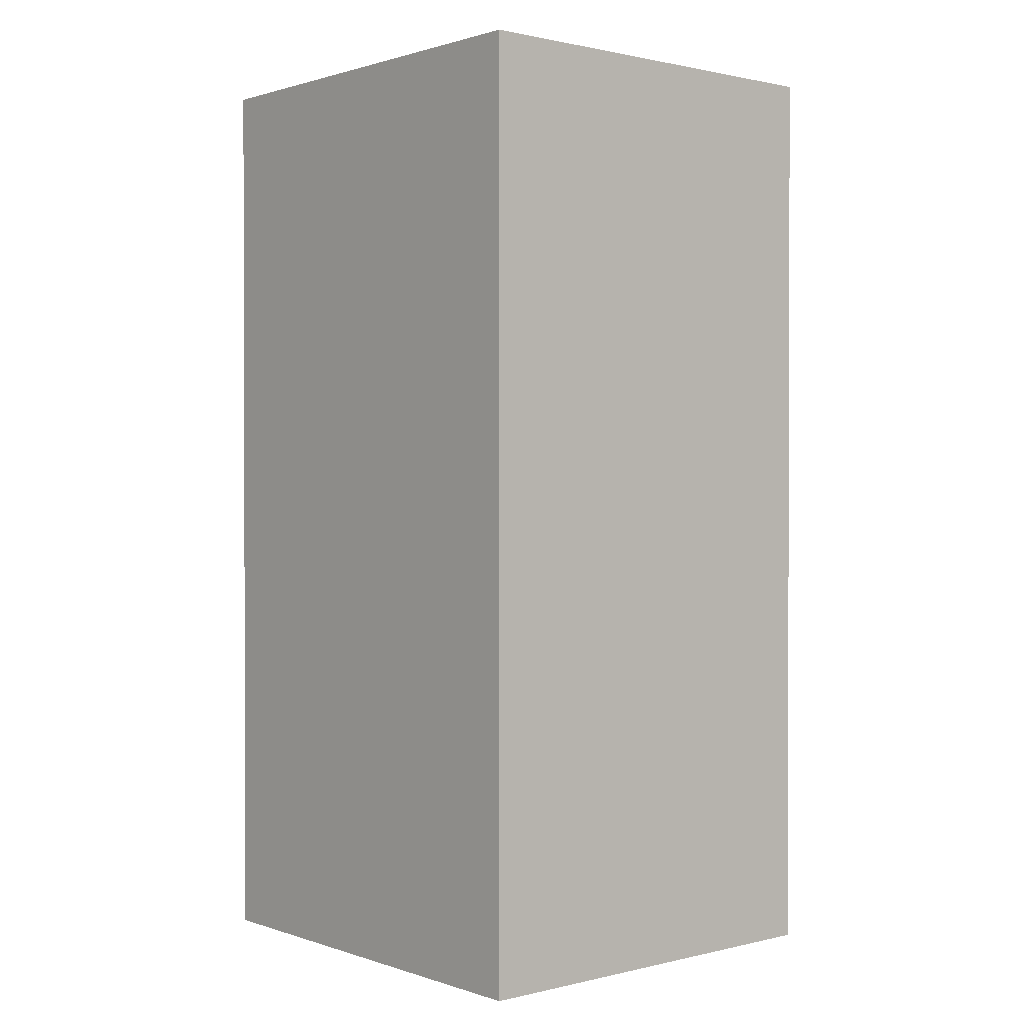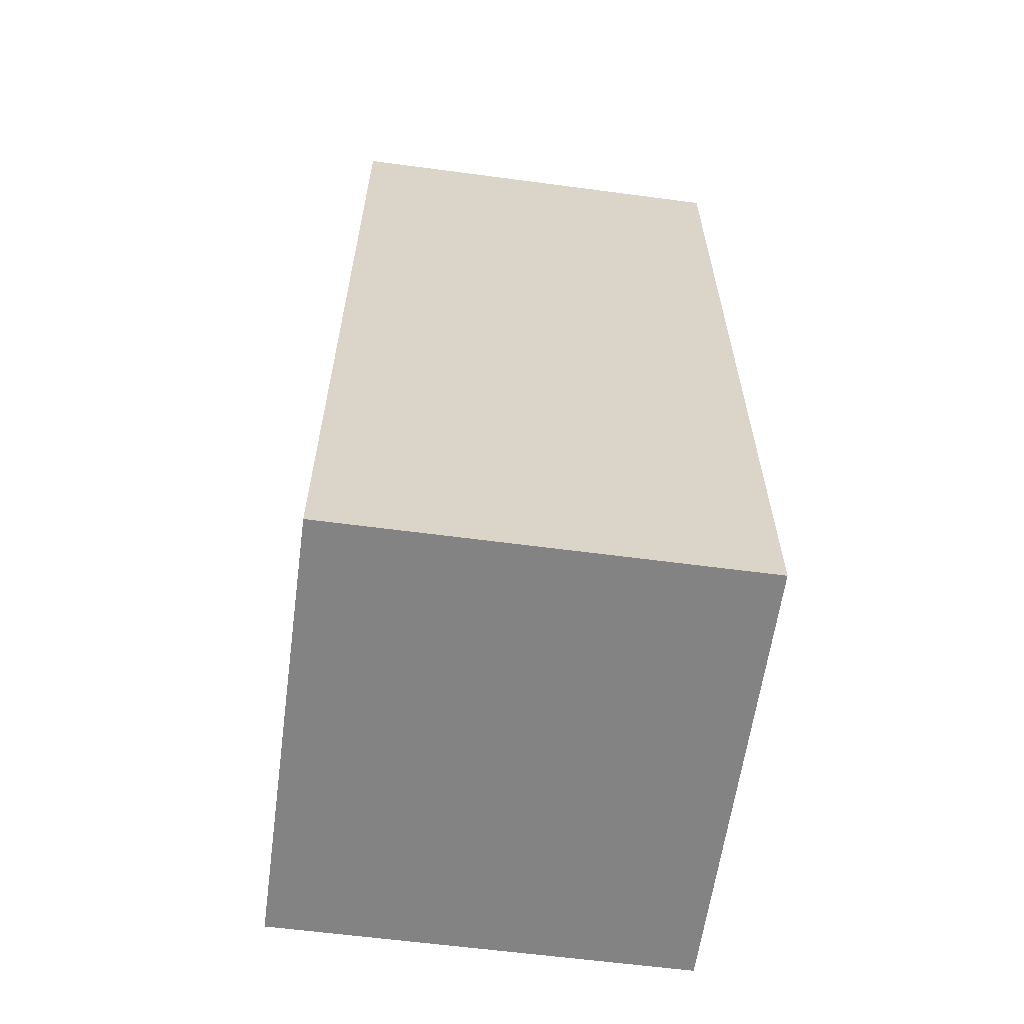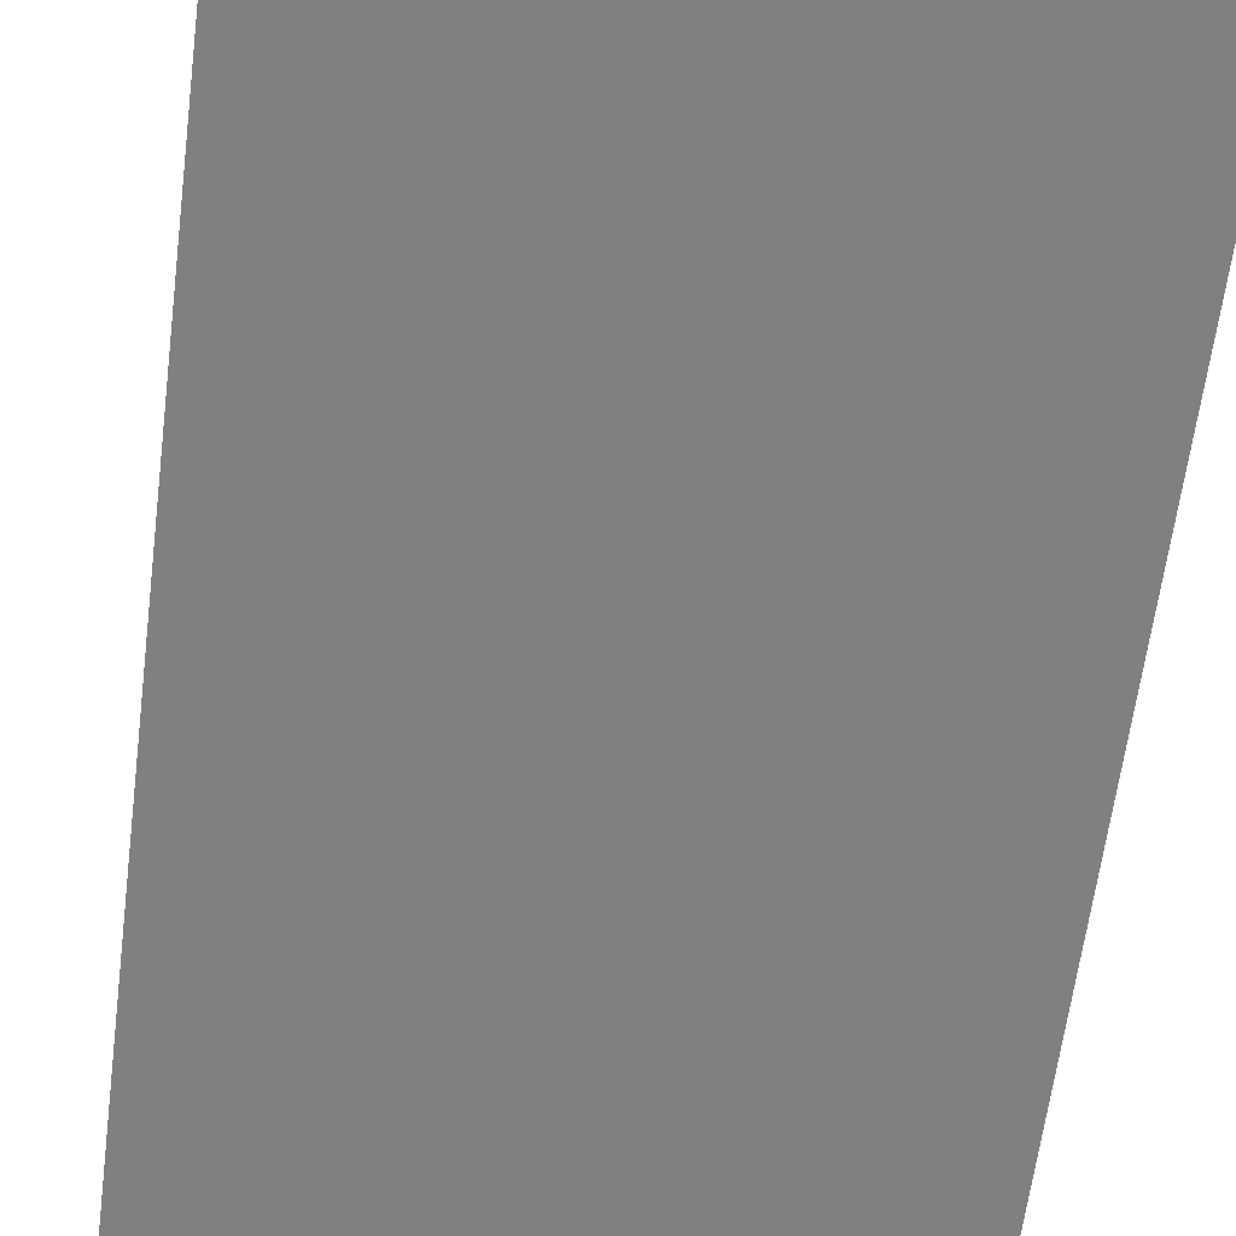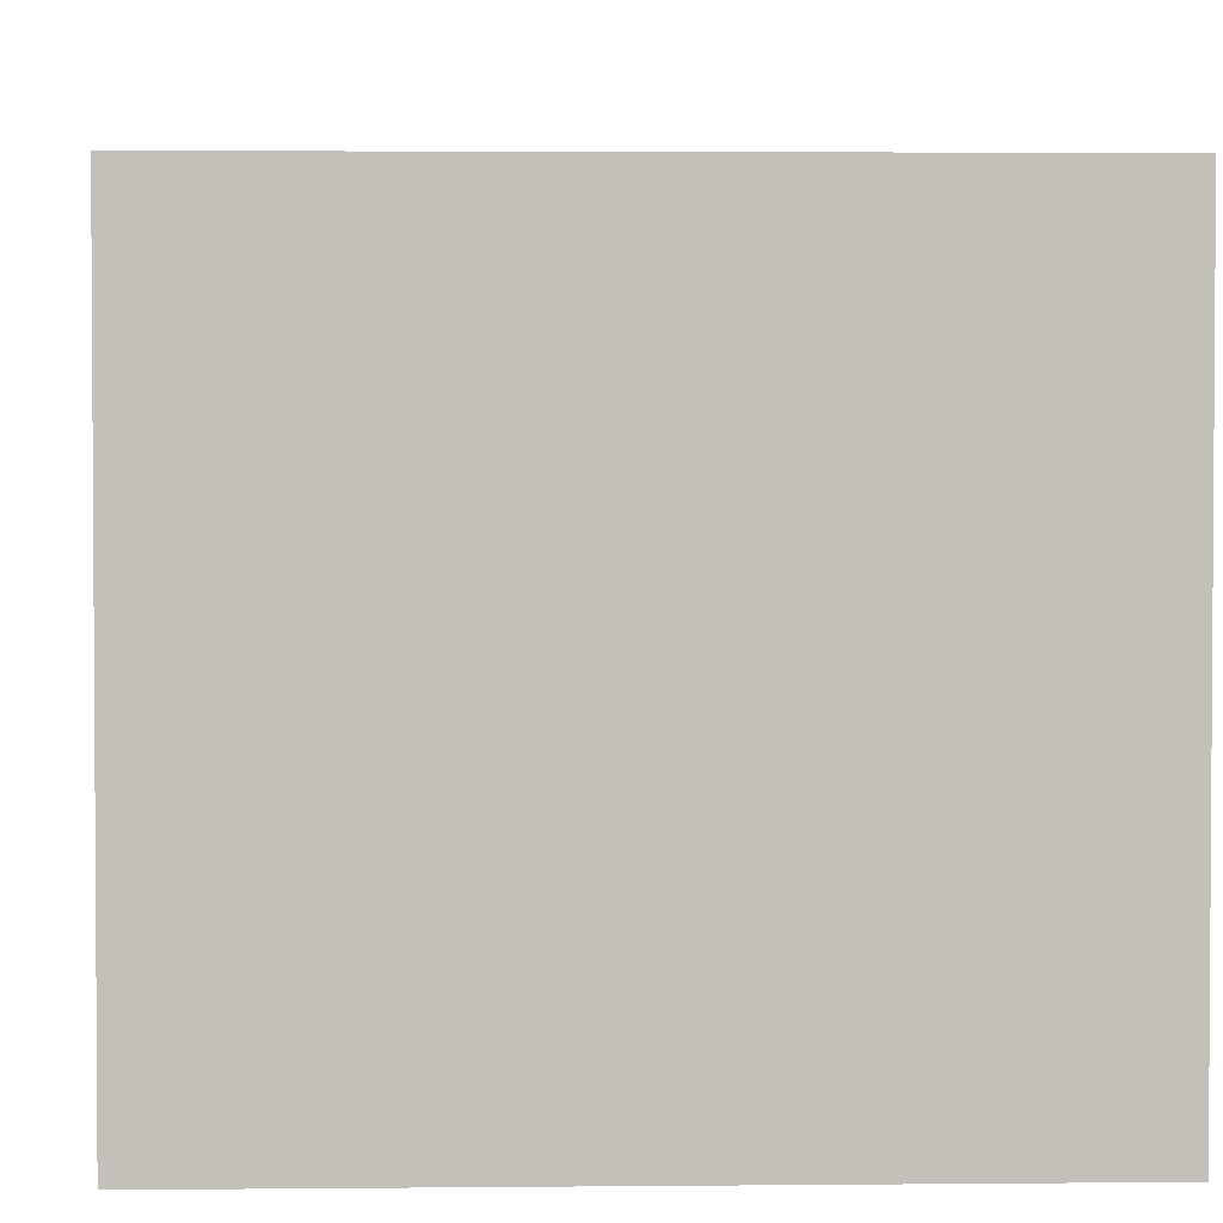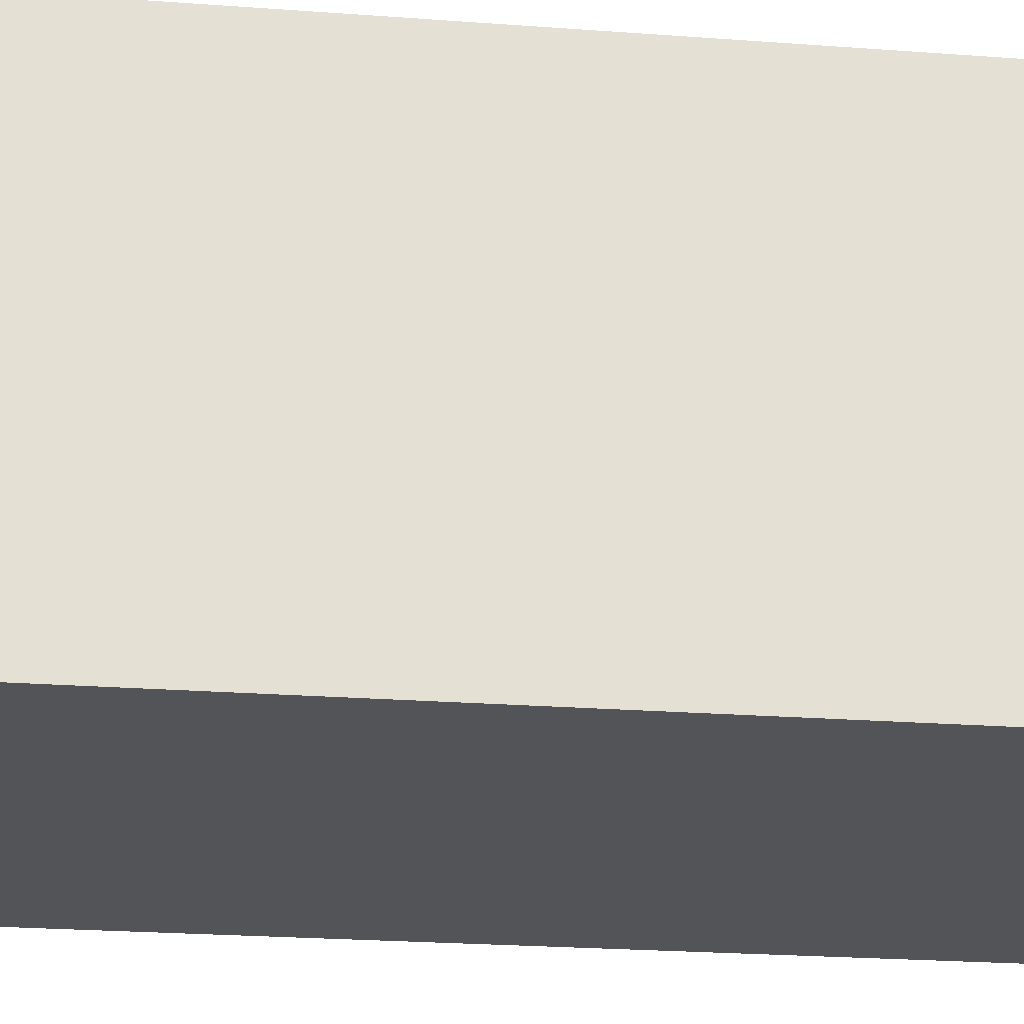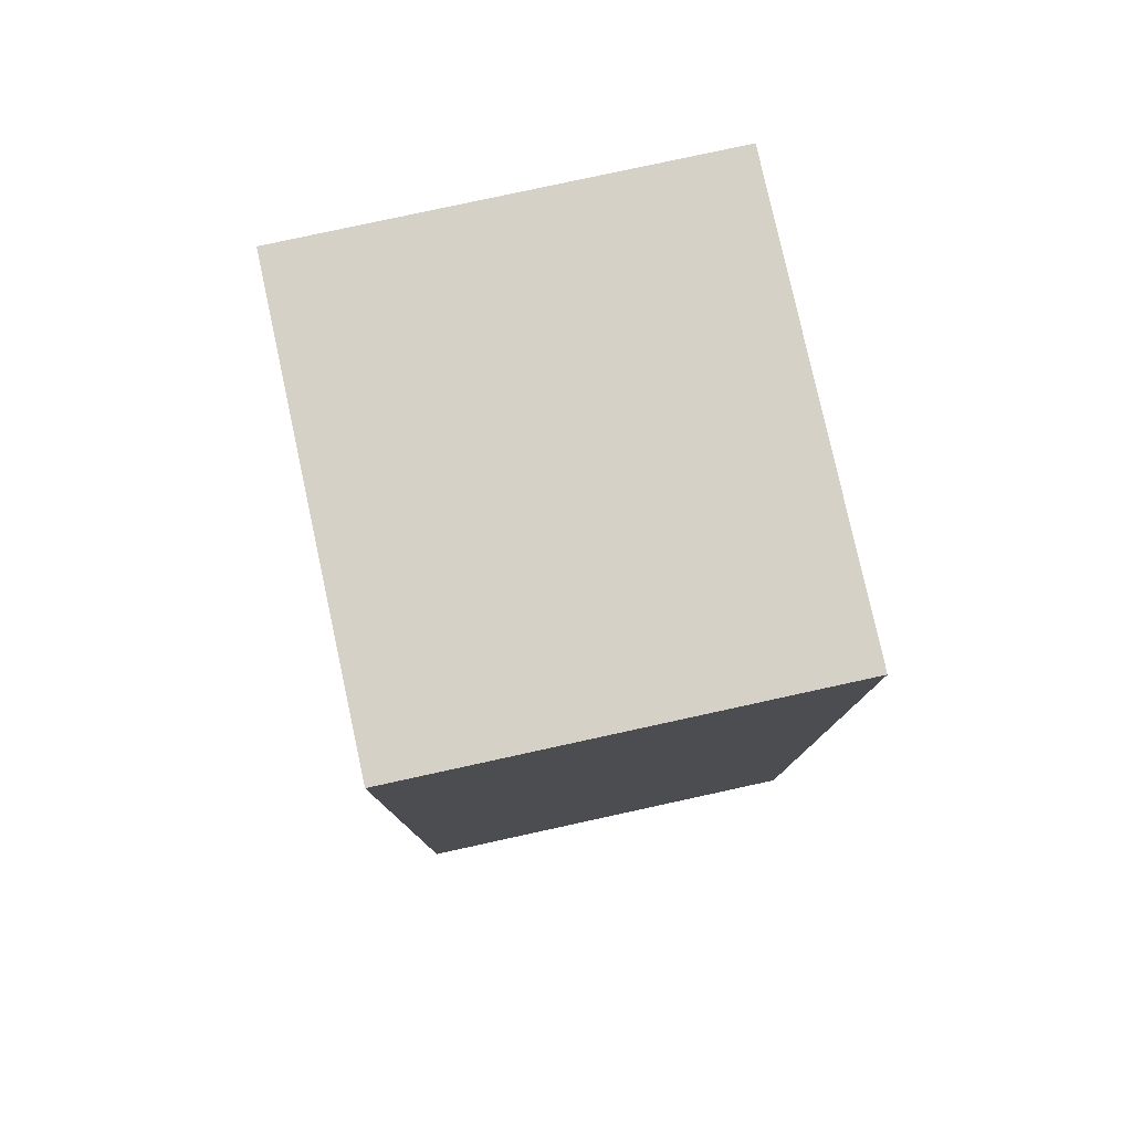
<metadata>
{"format":"obj","ext":"obj","renderer":"f3d","projection":"perspective","resolution":1024,"background":"white","views":[{"elev":1.0,"azim":-130.5,"up":"+Y"},{"elev":-61.1,"azim":82.3,"up":"+Y"},{"elev":-60.0,"azim":172.9,"up":"+Z"},{"elev":3.0,"azim":177.8,"up":"+Z"},{"elev":-23.2,"azim":-97.3,"up":"+Z"},{"elev":79.2,"azim":77.7,"up":"+Y"}]}
</metadata>
<code>
o Cube.5534_0112
v -1.248 -0.123 -0.48
v -1.248 -0.123 -0.405
v -1.167 -0.123 -0.48
v -1.167 -0.123 -0.405
v -1.248 0.045 -0.48
v -1.248 0.045 -0.405
v -1.167 0.045 -0.48
v -1.167 0.045 -0.405
f 4 3 7
f 3 1 5
f 2 1 3
f 6 8 7
f 1 2 6
f 2 4 8
f 4 7 8
f 3 5 7
f 2 3 4
f 6 7 5
f 1 6 5
f 2 8 6

</code>
